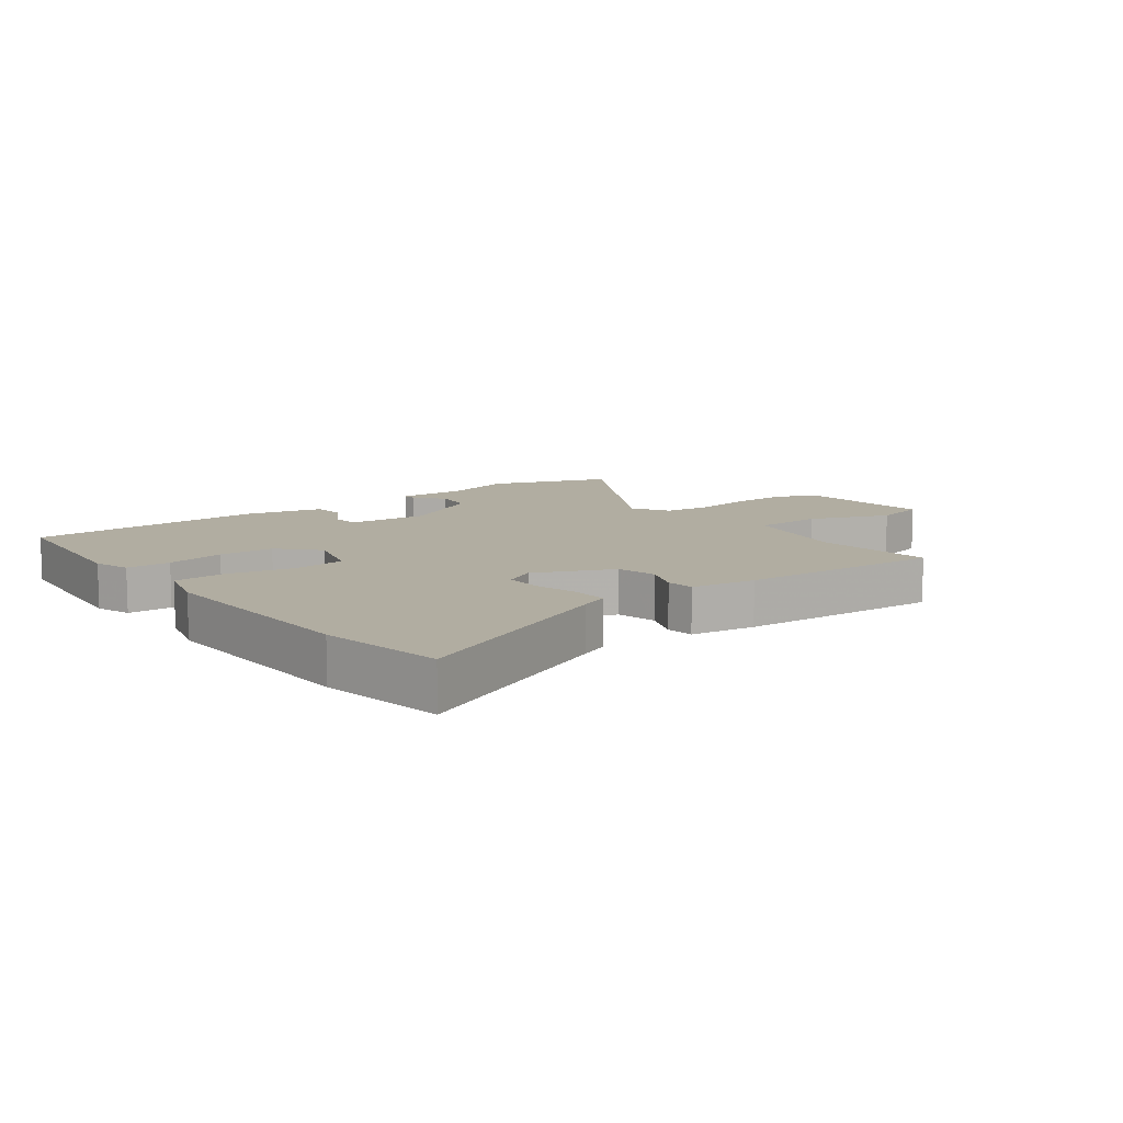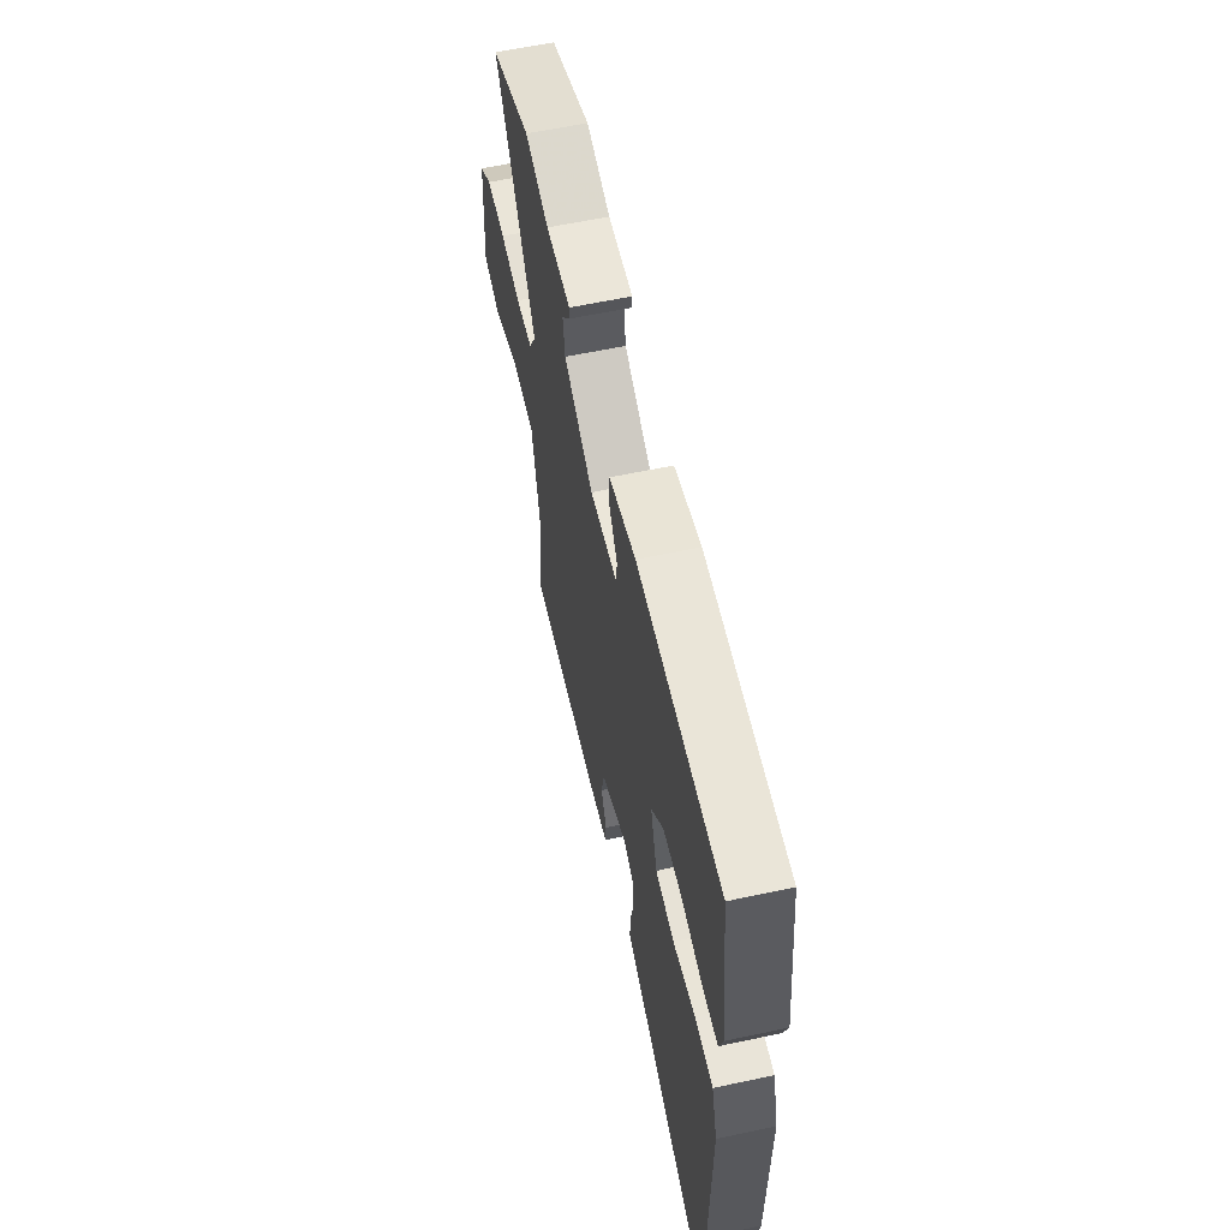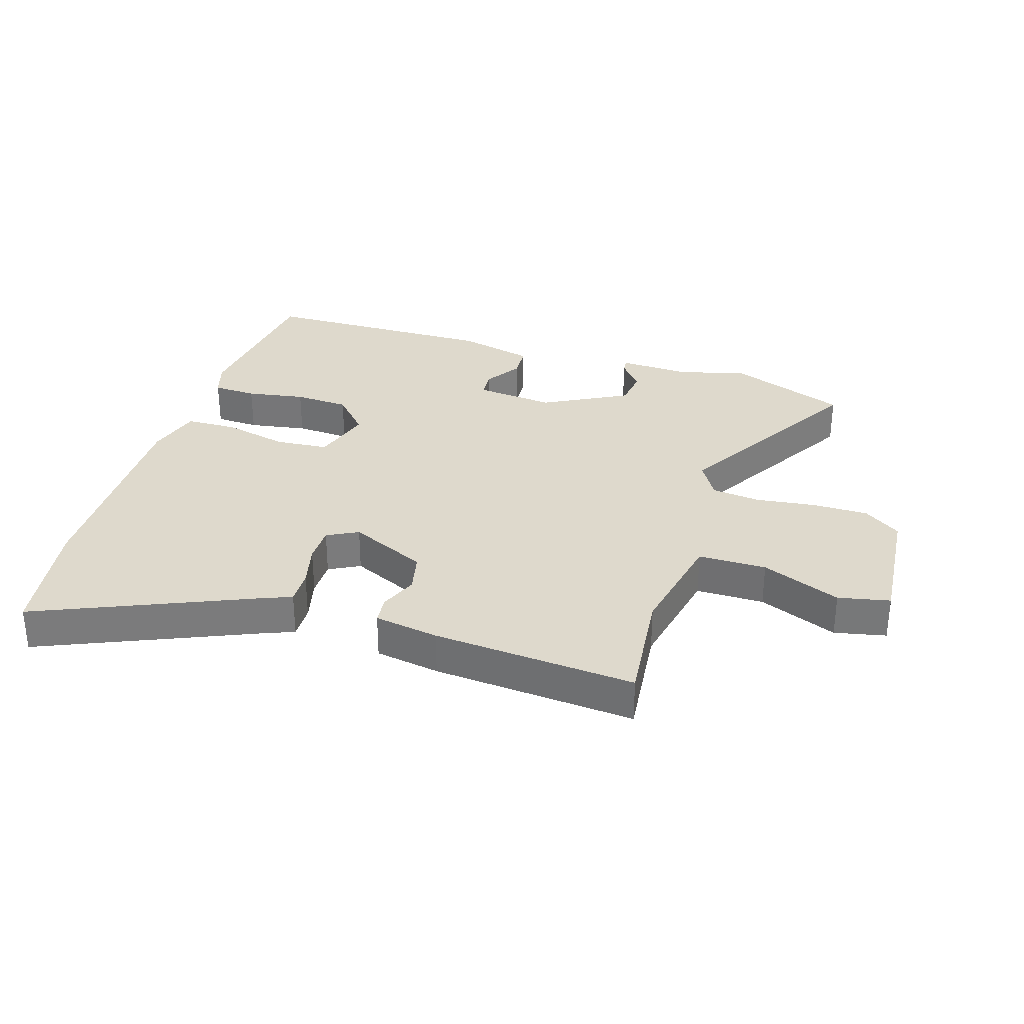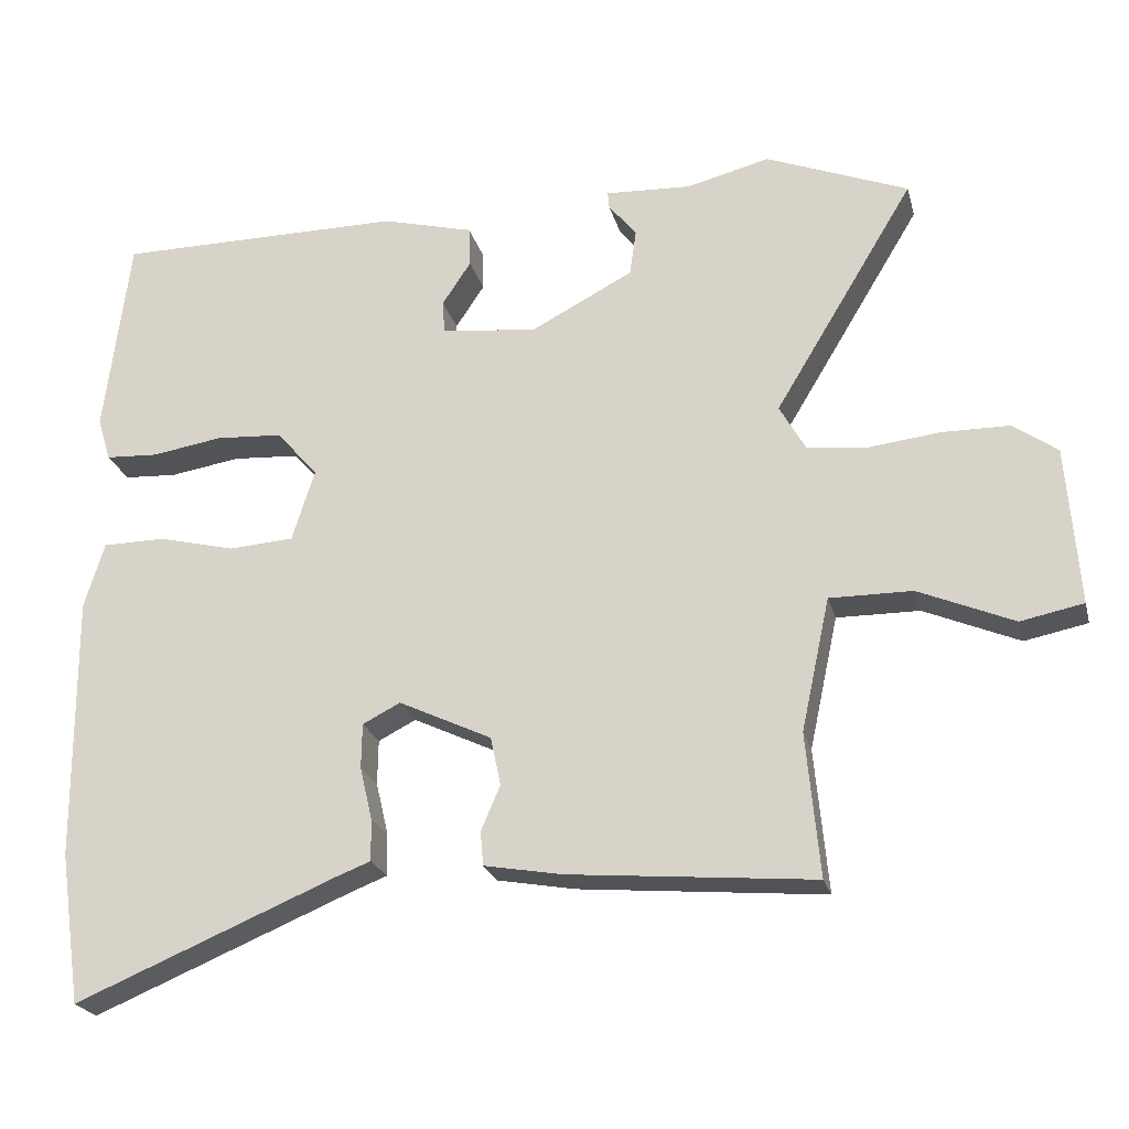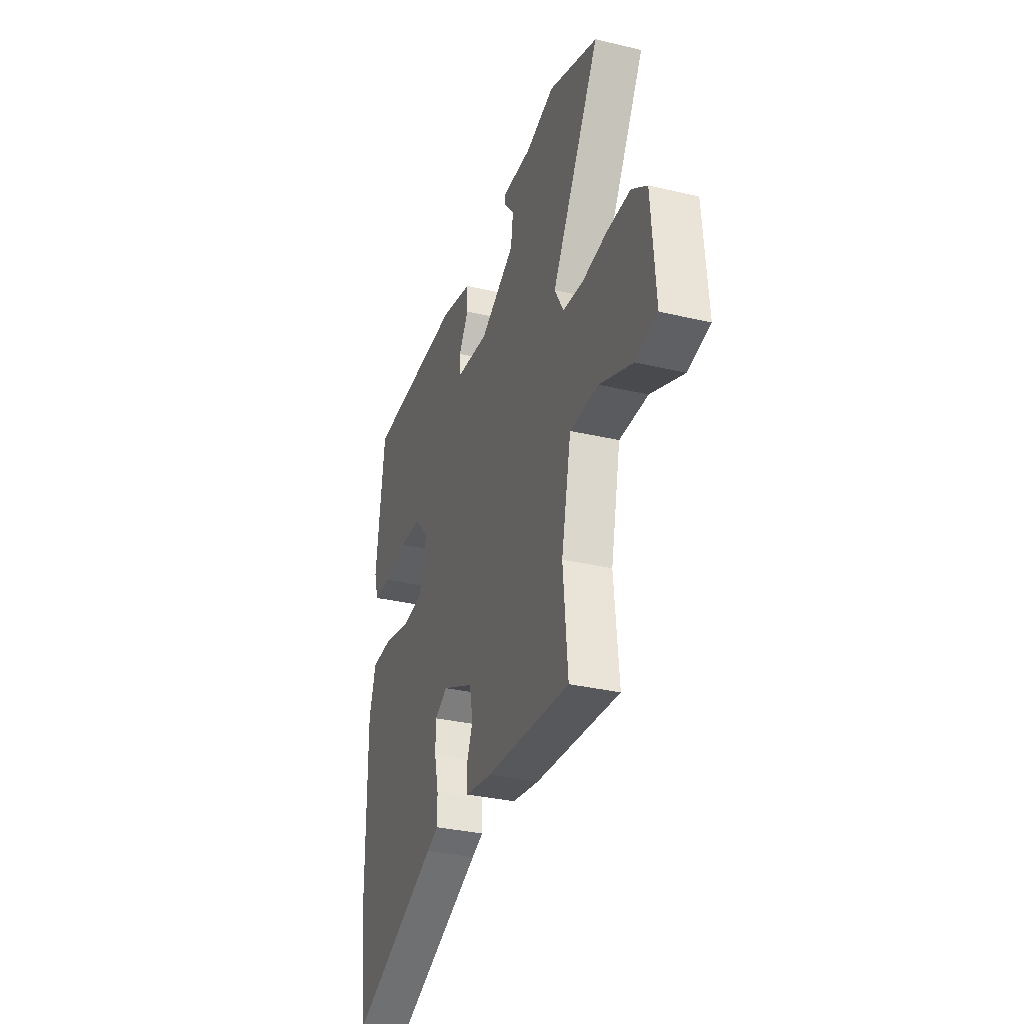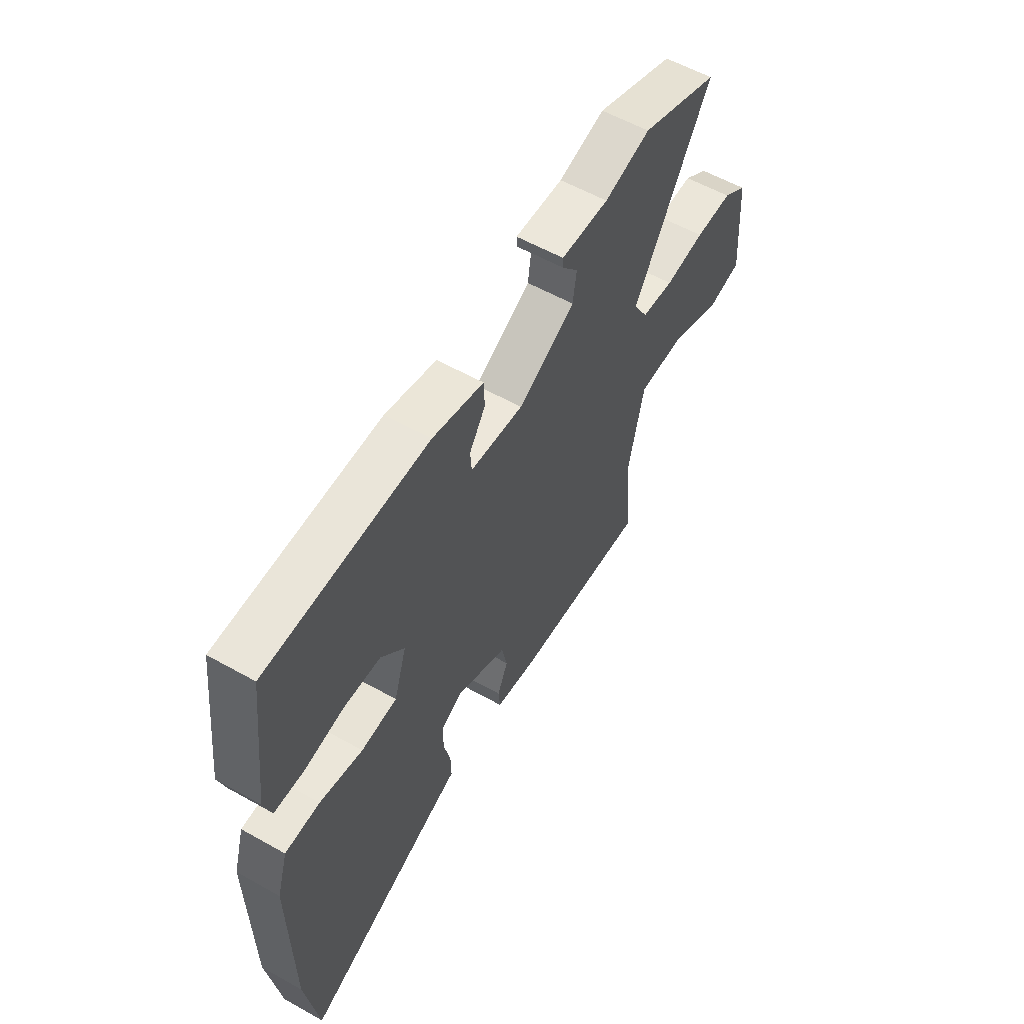
<metadata>
{"format":"obj","ext":"obj","renderer":"f3d","projection":"perspective","resolution":1024,"background":"white","views":[{"elev":10.4,"azim":141.4,"up":"+Y"},{"elev":59.6,"azim":77.6,"up":"+Z"},{"elev":31.9,"azim":-163.3,"up":"+Y"},{"elev":-23.1,"azim":-166.0,"up":"+Z"},{"elev":-32.9,"azim":-108.0,"up":"+Z"},{"elev":57.9,"azim":120.2,"up":"+Z"}]}
</metadata>
<code>
v 0.51 0.07 -0.431
v 0.48 0.07 -0.636
v 0.125 0.07 -0.489
v 0.078 0.07 -0.471
v 0.079 0.07 -0.414
v 0.096 0.07 -0.342
v 0.095 0.07 -0.281
v 0.044 0.07 -0.255
v -0.082 0.07 -0.315
v -0.096 0.07 -0.381
v -0.07 0.07 -0.442
v -0.074 0.07 -0.488
v -0.18 0.07 -0.507
v -0.512 0.07 -0.537
v -0.494 0.07 -0.342
v -0.533 0.07 -0.162
v -0.645 0.07 -0.163
v -0.774 0.07 -0.218
v -0.859 0.07 -0.201
v -0.843 0.07 0.014
v -0.783 0.07 0.057
v -0.691 0.07 0.058
v -0.593 0.07 0.047
v -0.513 0.07 0.057
v -0.478 0.07 0.119
v -0.668 0.07 0.433
v -0.475 0.07 0.51
v -0.362 0.07 0.482
v -0.245 0.07 0.488
v -0.247 0.07 0.465
v -0.285 0.07 0.418
v -0.276 0.07 0.355
v -0.137 0.07 0.283
v -0.007 0.07 0.298
v -0.004 0.07 0.343
v -0.043 0.07 0.402
v -0.041 0.07 0.457
v 0.084 0.07 0.49
v 0.476 0.07 0.49
v 0.51 0.07 0.217
v 0.492 0.07 0.158
v 0.42 0.07 0.154
v 0.324 0.07 0.169
v 0.234 0.07 0.163
v 0.177 0.07 0.099
v 0.208 0.07 0.001
v 0.296 0.07 -0.005
v 0.401 0.07 0.021
v 0.486 0.07 0.02
v 0.513 0.07 -0.069
v 0.51 0 -0.431
v 0.48 0 -0.636
v 0.125 0 -0.489
v 0.078 0 -0.471
v 0.079 0 -0.414
v 0.096 0 -0.342
v 0.095 0 -0.281
v 0.044 0 -0.255
v -0.082 0 -0.315
v -0.096 0 -0.381
v -0.07 0 -0.442
v -0.074 0 -0.488
v -0.18 0 -0.507
v -0.512 0 -0.537
v -0.494 0 -0.342
v -0.533 0 -0.162
v -0.645 0 -0.163
v -0.774 0 -0.218
v -0.859 0 -0.201
v -0.843 0 0.014
v -0.783 0 0.057
v -0.691 0 0.058
v -0.593 0 0.047
v -0.513 0 0.057
v -0.478 0 0.119
v -0.668 0 0.433
v -0.475 0 0.51
v -0.362 0 0.482
v -0.245 0 0.488
v -0.247 0 0.465
v -0.285 0 0.418
v -0.276 0 0.355
v -0.137 0 0.283
v -0.007 0 0.298
v -0.004 0 0.343
v -0.043 0 0.402
v -0.041 0 0.457
v 0.084 0 0.49
v 0.476 0 0.49
v 0.51 0 0.217
v 0.492 0 0.158
v 0.42 0 0.154
v 0.324 0 0.169
v 0.234 0 0.163
v 0.177 0 0.099
v 0.208 0 0.001
v 0.296 0 -0.005
v 0.401 0 0.021
v 0.486 0 0.02
v 0.513 0 -0.069
f 47 48 49 50
f 46 47 50 1
f 40 41 42 43
f 40 43 44
f 39 40 44
f 38 39 44 45
f 35 36 37 38
f 34 35 38 45
f 28 29 30 31
f 28 31 32
f 25 26 27 28
f 25 28 32
f 24 25 32 33
f 20 21 22 23
f 20 23 24
f 17 18 19 20
f 16 17 20 24
f 15 16 24 33
f 10 11 12 13
f 9 10 13 14
f 3 4 5 6
f 3 6 7
f 46 1 2 3
f 46 3 7
f 45 46 7 8
f 34 45 8 9
f 15 33 34
f 9 14 15 34
f 100 99 98 97
f 51 100 97 96
f 93 92 91 90
f 94 93 90
f 94 90 89
f 95 94 89 88
f 88 87 86 85
f 95 88 85 84
f 81 80 79 78
f 82 81 78
f 78 77 76 75
f 82 78 75
f 83 82 75 74
f 73 72 71 70
f 74 73 70
f 70 69 68 67
f 74 70 67 66
f 83 74 66 65
f 63 62 61 60
f 64 63 60 59
f 56 55 54 53
f 57 56 53
f 53 52 51 96
f 57 53 96
f 58 57 96 95
f 59 58 95 84
f 84 83 65
f 84 65 64 59
f 1 51 52 2
f 2 52 53 3
f 3 53 54 4
f 4 54 55 5
f 5 55 56 6
f 6 56 57 7
f 7 57 58 8
f 8 58 59 9
f 9 59 60 10
f 10 60 61 11
f 11 61 62 12
f 12 62 63 13
f 13 63 64 14
f 14 64 65 15
f 15 65 66 16
f 16 66 67 17
f 17 67 68 18
f 18 68 69 19
f 19 69 70 20
f 20 70 71 21
f 21 71 72 22
f 22 72 73 23
f 23 73 74 24
f 24 74 75 25
f 25 75 76 26
f 26 76 77 27
f 27 77 78 28
f 28 78 79 29
f 29 79 80 30
f 30 80 81 31
f 31 81 82 32
f 32 82 83 33
f 33 83 84 34
f 34 84 85 35
f 35 85 86 36
f 36 86 87 37
f 37 87 88 38
f 38 88 89 39
f 39 89 90 40
f 40 90 91 41
f 41 91 92 42
f 42 92 93 43
f 43 93 94 44
f 44 94 95 45
f 45 95 96 46
f 46 96 97 47
f 47 97 98 48
f 48 98 99 49
f 49 99 100 50
f 50 100 51 1

</code>
